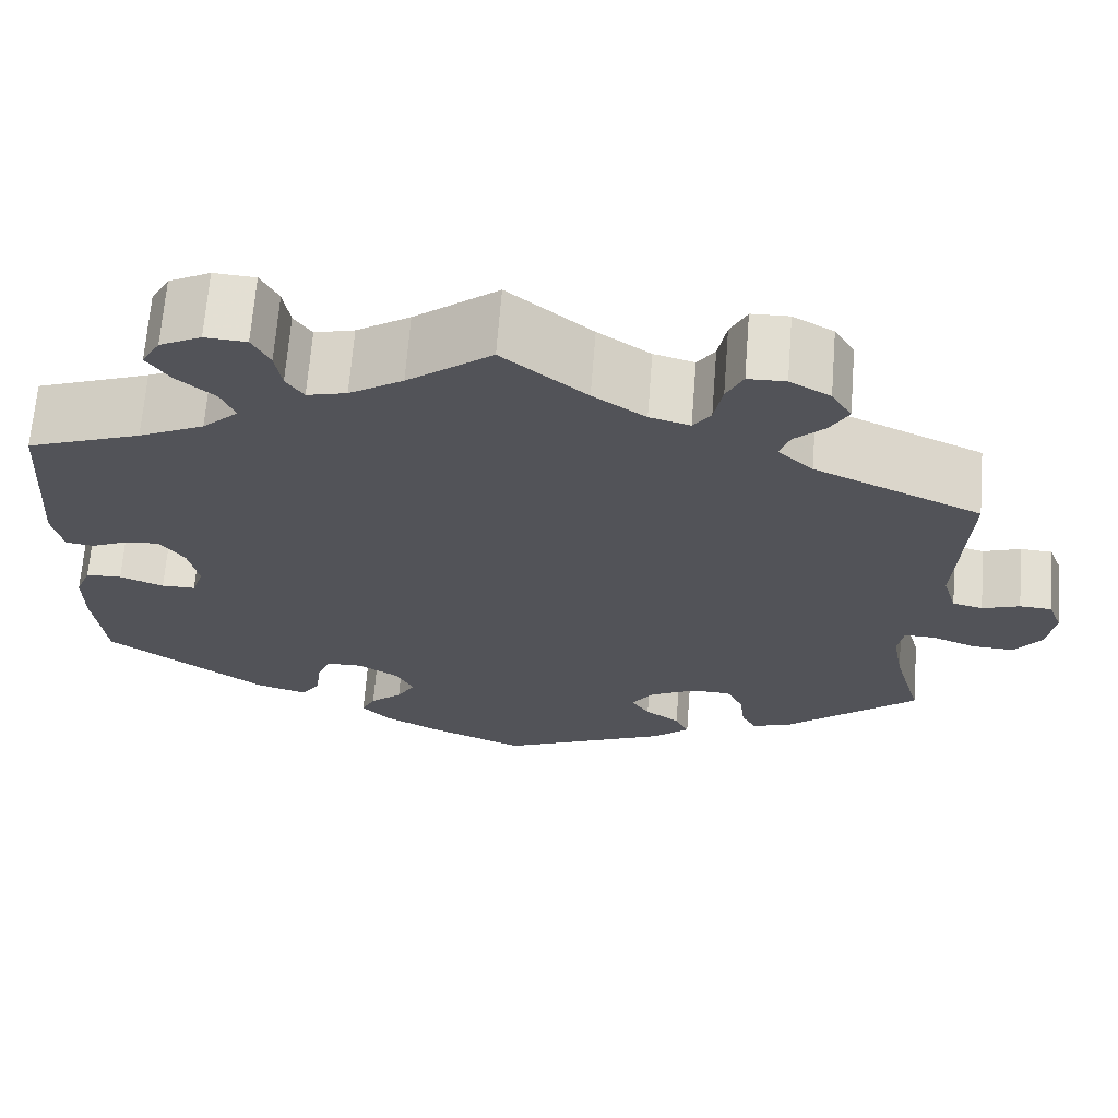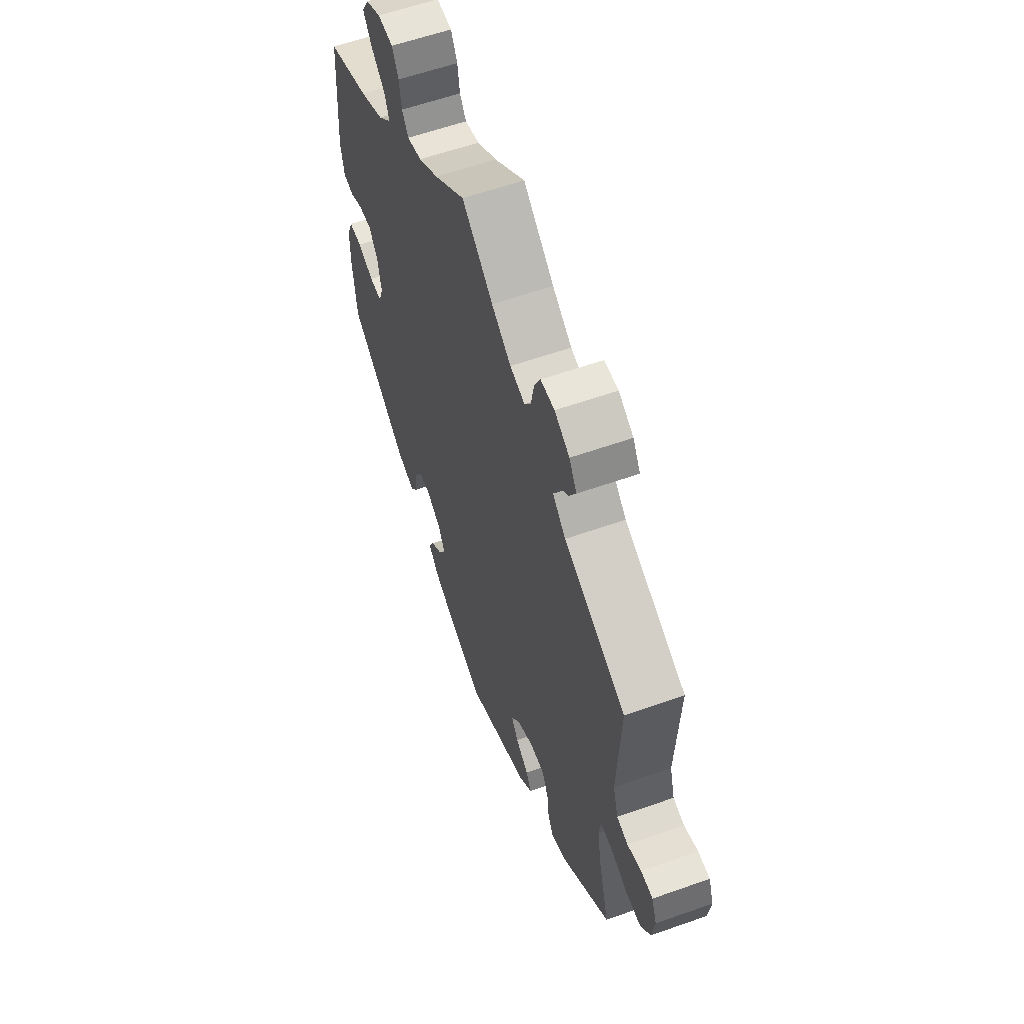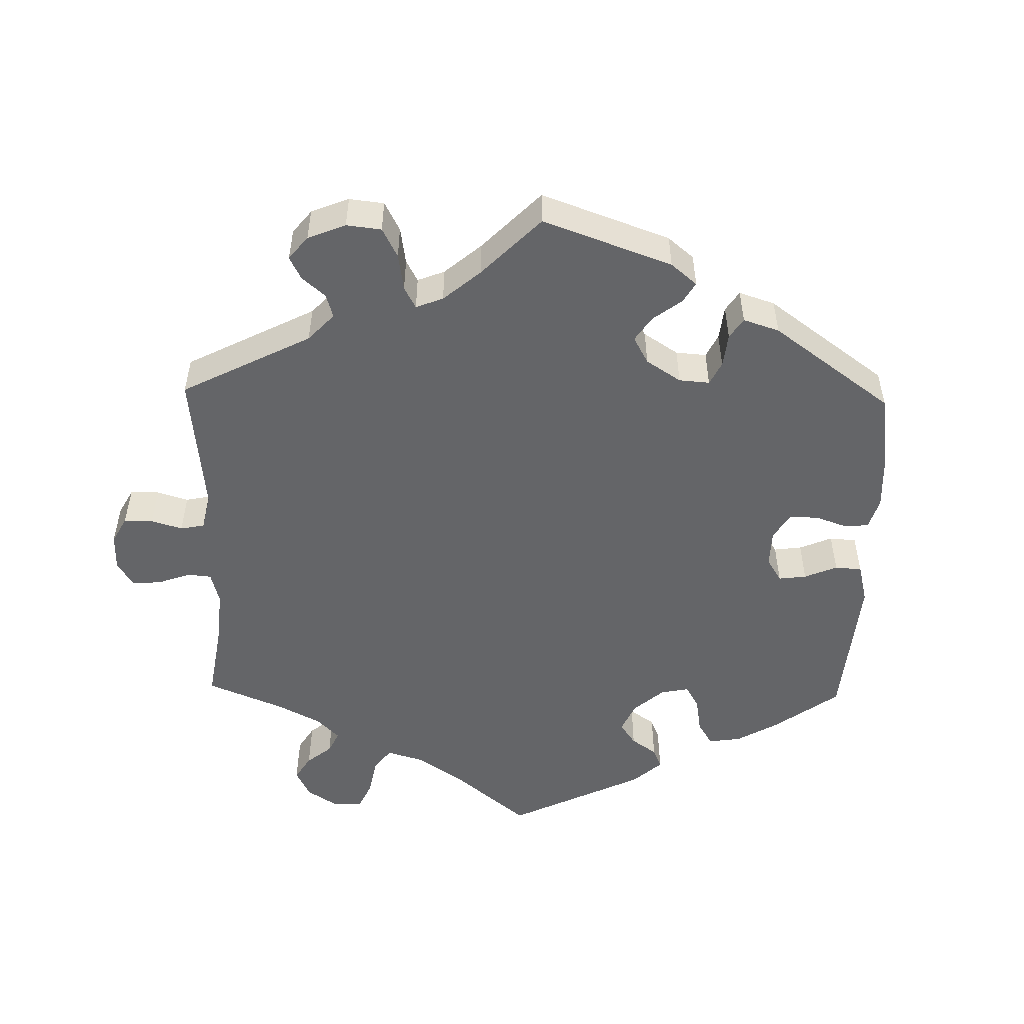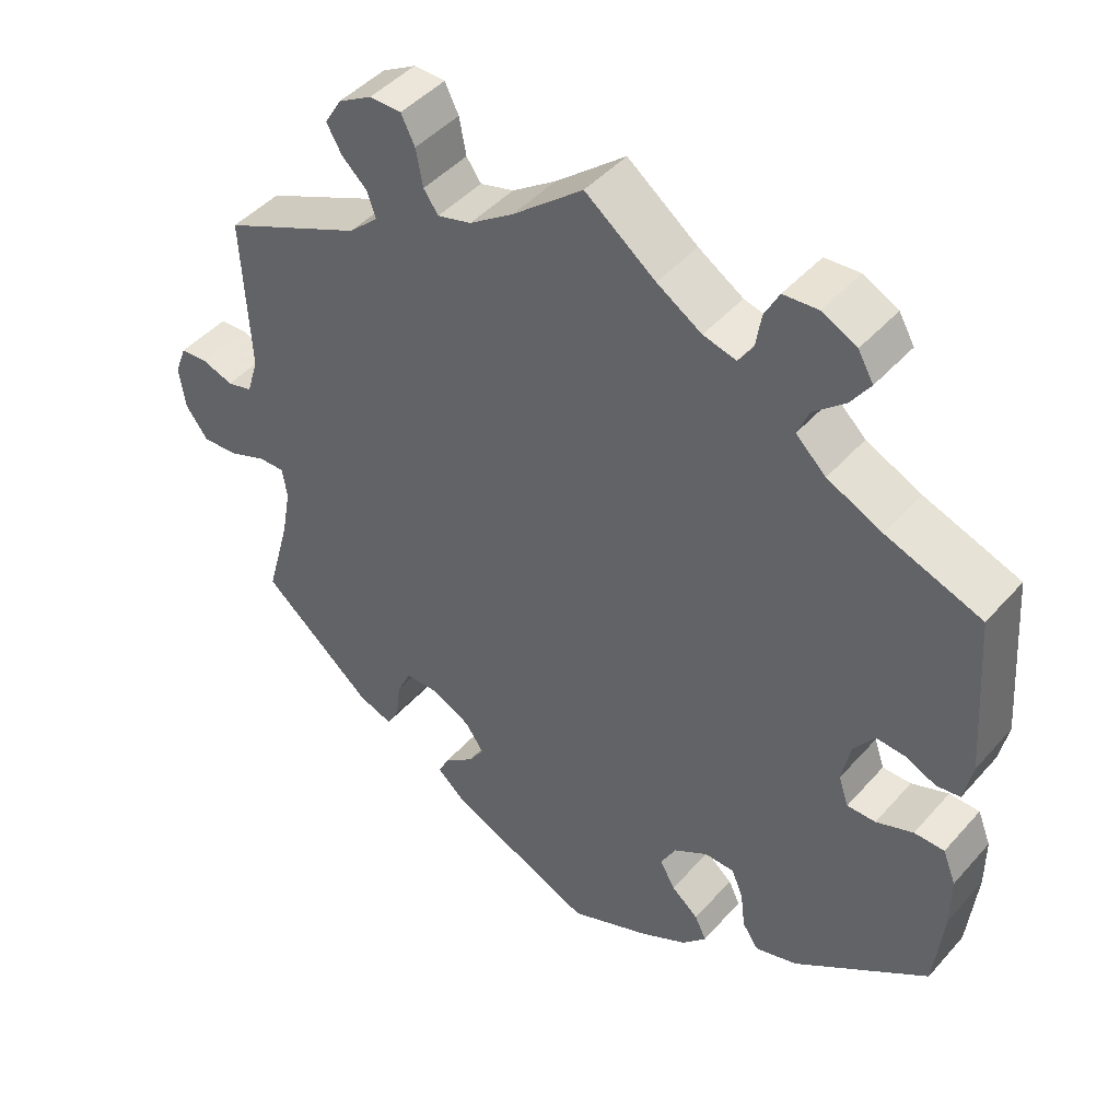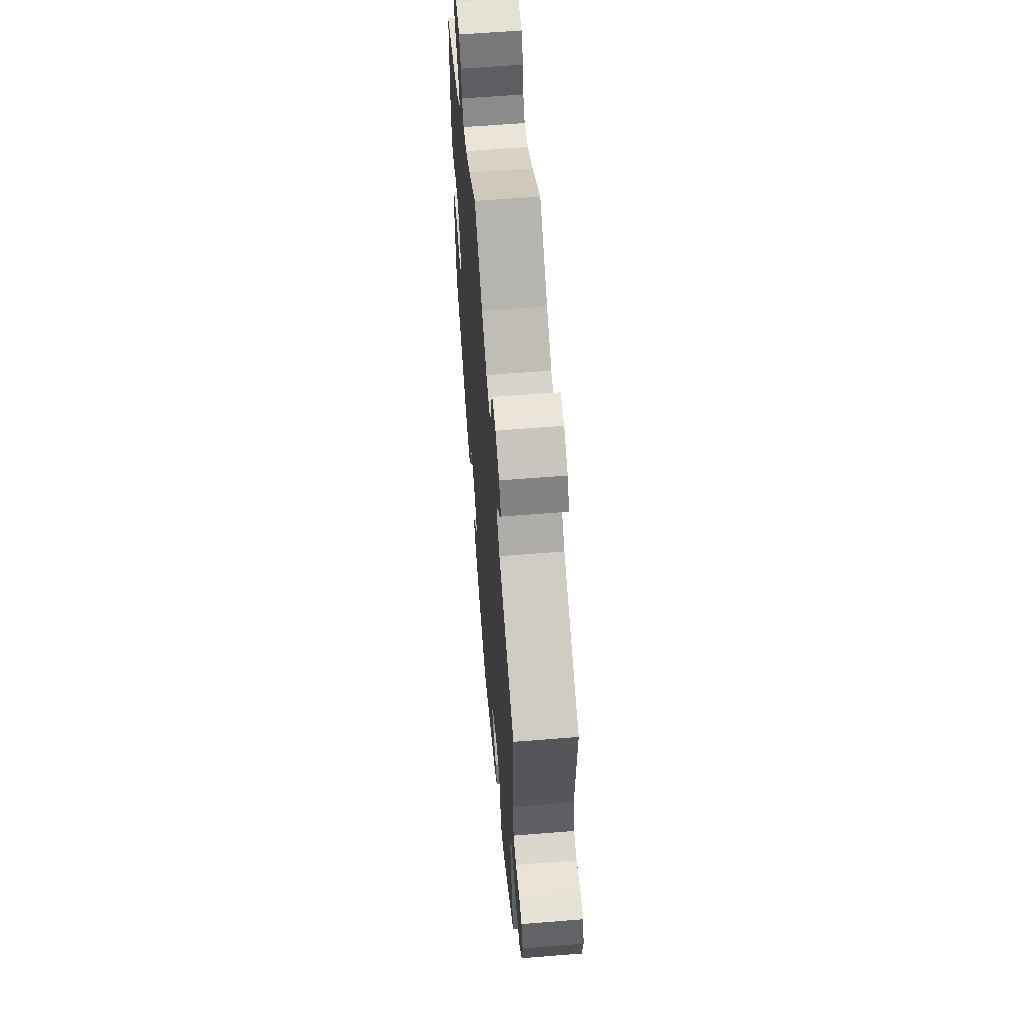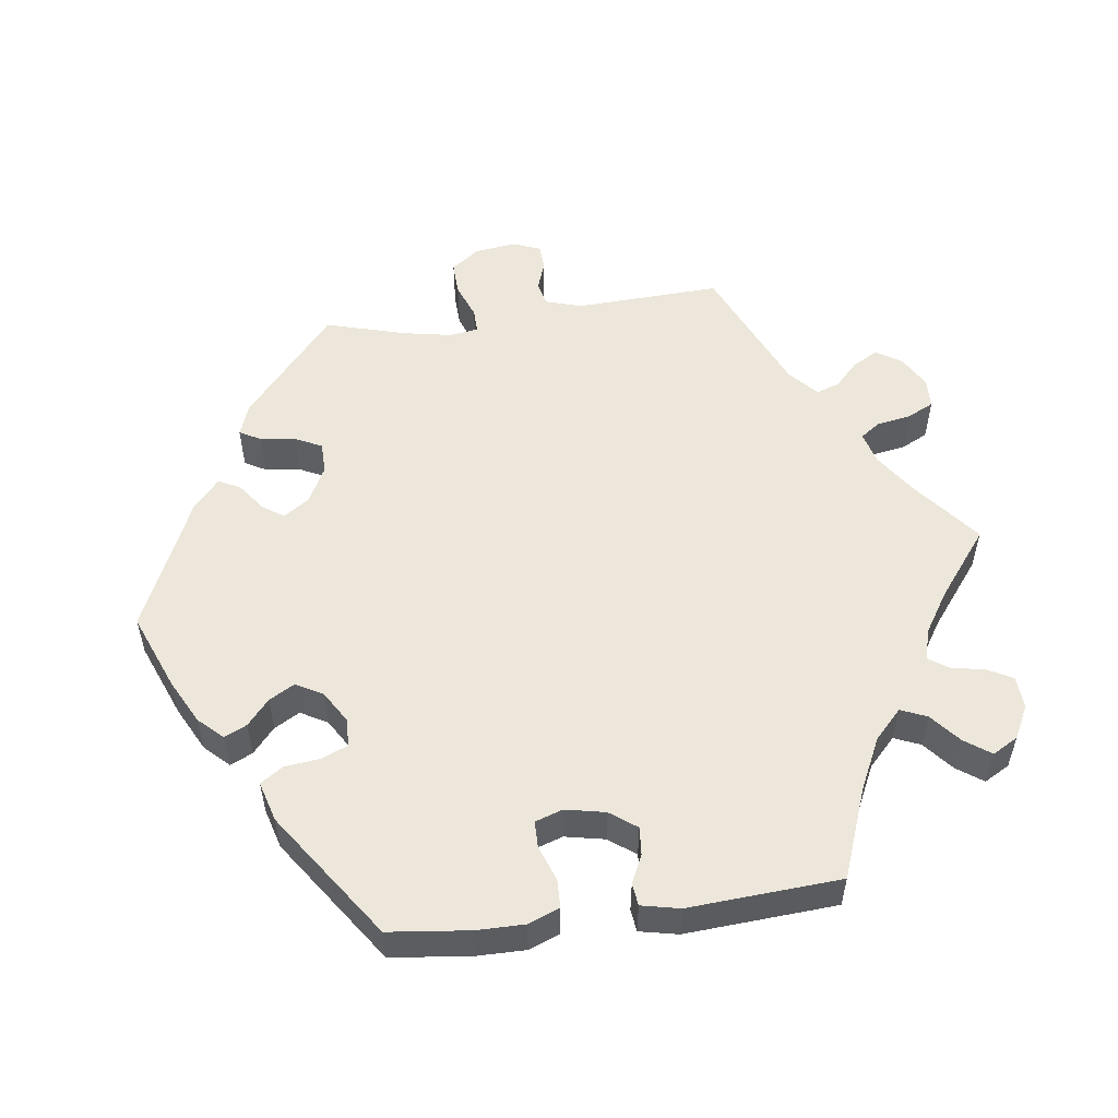
<metadata>
{"format":"obj","ext":"obj","renderer":"f3d","projection":"perspective","resolution":1024,"background":"white","views":[{"elev":67.4,"azim":4.5,"up":"+Z"},{"elev":58.9,"azim":69.9,"up":"+Z"},{"elev":-51.5,"azim":118.6,"up":"+Y"},{"elev":45.1,"azim":-141.6,"up":"+Z"},{"elev":60.6,"azim":85.3,"up":"+Z"},{"elev":53.9,"azim":-97.3,"up":"+Y"}]}
</metadata>
<code>
v -0.376 0.07 0.335
v -0.305 0.07 0.369
v -0.266 0.07 0.406
v -0.281 0.07 0.442
v -0.322 0.07 0.477
v -0.347 0.07 0.513
v -0.327 0.07 0.548
v -0.282 0.07 0.571
v -0.237 0.07 0.568
v -0.218 0.07 0.532
v -0.211 0.07 0.488
v -0.192 0.07 0.46
v -0.149 0.07 0.471
v -0.091 0.07 0.508
v 0 0.07 0.578
v 0.091 0.07 0.504
v 0.148 0.07 0.465
v 0.192 0.07 0.453
v 0.211 0.07 0.48
v 0.22 0.07 0.528
v 0.238 0.07 0.564
v 0.279 0.07 0.565
v 0.323 0.07 0.54
v 0.345 0.07 0.504
v 0.325 0.07 0.469
v 0.292 0.07 0.438
v 0.281 0.07 0.406
v 0.319 0.07 0.371
v 0.501 0.07 0.29
v 0.491 0.07 0.088
v 0.506 0.07 0.038
v 0.539 0.07 0.03
v 0.58 0.07 0.044
v 0.615 0.07 0.042
v 0.63 0.07 0.003
v 0.622 0.07 -0.053
v 0.593 0.07 -0.092
v 0.547 0.07 -0.09
v 0.498 0.07 -0.071
v 0.464 0.07 -0.07
v 0.458 0.07 -0.11
v 0.47 0.07 -0.176
v 0.501 0.07 -0.288
v 0.356 0.07 -0.411
v 0.312 0.07 -0.427
v 0.296 0.07 -0.398
v 0.29 0.07 -0.349
v 0.272 0.07 -0.312
v 0.229 0.07 -0.311
v 0.178 0.07 -0.337
v 0.154 0.07 -0.372
v 0.174 0.07 -0.402
v 0.212 0.07 -0.43
v 0.227 0.07 -0.46
v 0.188 0.07 -0.495
v 0.001 0.07 -0.578
v -0.104 0.07 -0.535
v -0.165 0.07 -0.503
v -0.196 0.07 -0.47
v -0.181 0.07 -0.439
v -0.146 0.07 -0.409
v -0.126 0.07 -0.374
v -0.146 0.07 -0.337
v -0.19 0.07 -0.31
v -0.229 0.07 -0.311
v -0.244 0.07 -0.347
v -0.25 0.07 -0.396
v -0.271 0.07 -0.427
v -0.326 0.07 -0.411
v -0.5 0.07 -0.289
v -0.512 0.07 -0.178
v -0.512 0.07 -0.112
v -0.495 0.07 -0.069
v -0.456 0.07 -0.068
v -0.408 0.07 -0.086
v -0.371 0.07 -0.086
v -0.358 0.07 -0.048
v -0.369 0.07 0.007
v -0.396 0.07 0.044
v -0.434 0.07 0.041
v -0.473 0.07 0.023
v -0.504 0.07 0.027
v -0.515 0.07 0.08
v -0.5 0.07 0.289
v -0.376 0 0.335
v -0.305 0 0.369
v -0.266 0 0.406
v -0.281 0 0.442
v -0.322 0 0.477
v -0.347 0 0.513
v -0.327 0 0.548
v -0.282 0 0.571
v -0.237 0 0.568
v -0.218 0 0.532
v -0.211 0 0.488
v -0.192 0 0.46
v -0.149 0 0.471
v -0.091 0 0.508
v 0 0 0.578
v 0.091 0 0.504
v 0.148 0 0.465
v 0.192 0 0.453
v 0.211 0 0.48
v 0.22 0 0.528
v 0.238 0 0.564
v 0.279 0 0.565
v 0.323 0 0.54
v 0.345 0 0.504
v 0.325 0 0.469
v 0.292 0 0.438
v 0.281 0 0.406
v 0.319 0 0.371
v 0.501 0 0.29
v 0.491 0 0.088
v 0.506 0 0.038
v 0.539 0 0.03
v 0.58 0 0.044
v 0.615 0 0.042
v 0.63 0 0.003
v 0.622 0 -0.053
v 0.593 0 -0.092
v 0.547 0 -0.09
v 0.498 0 -0.071
v 0.464 0 -0.07
v 0.458 0 -0.11
v 0.47 0 -0.176
v 0.501 0 -0.288
v 0.356 0 -0.411
v 0.312 0 -0.427
v 0.296 0 -0.398
v 0.29 0 -0.349
v 0.272 0 -0.312
v 0.229 0 -0.311
v 0.178 0 -0.337
v 0.154 0 -0.372
v 0.174 0 -0.402
v 0.212 0 -0.43
v 0.227 0 -0.46
v 0.188 0 -0.495
v 0.001 0 -0.578
v -0.104 0 -0.535
v -0.165 0 -0.503
v -0.196 0 -0.47
v -0.181 0 -0.439
v -0.146 0 -0.409
v -0.126 0 -0.374
v -0.146 0 -0.337
v -0.19 0 -0.31
v -0.229 0 -0.311
v -0.244 0 -0.347
v -0.25 0 -0.396
v -0.271 0 -0.427
v -0.326 0 -0.411
v -0.5 0 -0.289
v -0.512 0 -0.178
v -0.512 0 -0.112
v -0.495 0 -0.069
v -0.456 0 -0.068
v -0.408 0 -0.086
v -0.371 0 -0.086
v -0.358 0 -0.048
v -0.369 0 0.007
v -0.396 0 0.044
v -0.434 0 0.041
v -0.473 0 0.023
v -0.504 0 0.027
v -0.515 0 0.08
v -0.5 0 0.289
f 83 84 1
f 80 81 82 83
f 79 80 83 1
f 78 79 1 2
f 77 78 2 3
f 72 73 74 75
f 72 75 76
f 71 72 76
f 70 71 76
f 69 70 76
f 66 67 68 69
f 65 66 69 76
f 64 65 76 77
f 58 59 60 61
f 58 61 62
f 57 58 62
f 56 57 62
f 55 56 62 63
f 52 53 54 55
f 51 52 55 63
f 44 45 46 47
f 42 43 44 47
f 41 42 47 48
f 40 41 48 49
f 36 37 38 39
f 36 39 40
f 35 36 40
f 32 33 34 35
f 31 32 35 40
f 30 31 40 49
f 28 29 30 49
f 23 24 25 26
f 23 26 27
f 22 23 27
f 19 20 21 22
f 18 19 22 27
f 17 18 27 28
f 14 15 16
f 13 14 16 17
f 12 13 17 28
f 8 9 10 11
f 8 11 12
f 7 8 12
f 4 5 6 7
f 4 7 12
f 3 4 12 28
f 50 51 63 64
f 49 50 64 77
f 3 28 49 77
f 85 168 167
f 167 166 165 164
f 85 167 164 163
f 86 85 163 162
f 87 86 162 161
f 159 158 157 156
f 160 159 156
f 160 156 155
f 160 155 154
f 160 154 153
f 153 152 151 150
f 160 153 150 149
f 161 160 149 148
f 145 144 143 142
f 146 145 142
f 146 142 141
f 146 141 140
f 147 146 140 139
f 139 138 137 136
f 147 139 136 135
f 131 130 129 128
f 131 128 127 126
f 132 131 126 125
f 133 132 125 124
f 123 122 121 120
f 124 123 120
f 124 120 119
f 119 118 117 116
f 124 119 116 115
f 133 124 115 114
f 133 114 113 112
f 110 109 108 107
f 111 110 107
f 111 107 106
f 106 105 104 103
f 111 106 103 102
f 112 111 102 101
f 100 99 98
f 101 100 98 97
f 112 101 97 96
f 95 94 93 92
f 96 95 92
f 96 92 91
f 91 90 89 88
f 96 91 88
f 112 96 88 87
f 148 147 135 134
f 161 148 134 133
f 161 133 112 87
f 1 85 86 2
f 2 86 87 3
f 3 87 88 4
f 4 88 89 5
f 5 89 90 6
f 6 90 91 7
f 7 91 92 8
f 8 92 93 9
f 9 93 94 10
f 10 94 95 11
f 11 95 96 12
f 12 96 97 13
f 13 97 98 14
f 14 98 99 15
f 15 99 100 16
f 16 100 101 17
f 17 101 102 18
f 18 102 103 19
f 19 103 104 20
f 20 104 105 21
f 21 105 106 22
f 22 106 107 23
f 23 107 108 24
f 24 108 109 25
f 25 109 110 26
f 26 110 111 27
f 27 111 112 28
f 28 112 113 29
f 29 113 114 30
f 30 114 115 31
f 31 115 116 32
f 32 116 117 33
f 33 117 118 34
f 34 118 119 35
f 35 119 120 36
f 36 120 121 37
f 37 121 122 38
f 38 122 123 39
f 39 123 124 40
f 40 124 125 41
f 41 125 126 42
f 42 126 127 43
f 43 127 128 44
f 44 128 129 45
f 45 129 130 46
f 46 130 131 47
f 47 131 132 48
f 48 132 133 49
f 49 133 134 50
f 50 134 135 51
f 51 135 136 52
f 52 136 137 53
f 53 137 138 54
f 54 138 139 55
f 55 139 140 56
f 56 140 141 57
f 57 141 142 58
f 58 142 143 59
f 59 143 144 60
f 60 144 145 61
f 61 145 146 62
f 62 146 147 63
f 63 147 148 64
f 64 148 149 65
f 65 149 150 66
f 66 150 151 67
f 67 151 152 68
f 68 152 153 69
f 69 153 154 70
f 70 154 155 71
f 71 155 156 72
f 72 156 157 73
f 73 157 158 74
f 74 158 159 75
f 75 159 160 76
f 76 160 161 77
f 77 161 162 78
f 78 162 163 79
f 79 163 164 80
f 80 164 165 81
f 81 165 166 82
f 82 166 167 83
f 83 167 168 84
f 84 168 85 1

</code>
